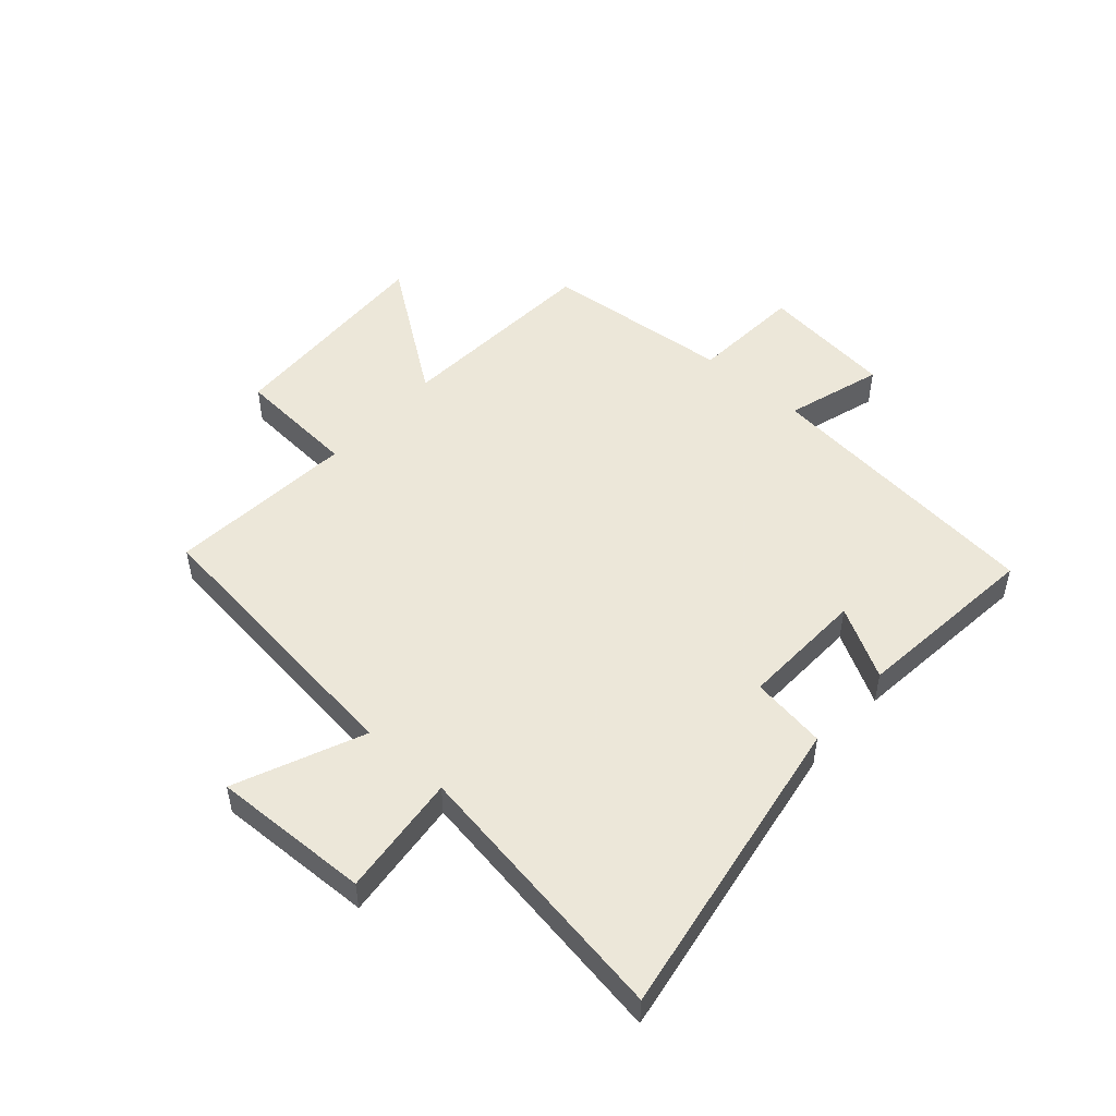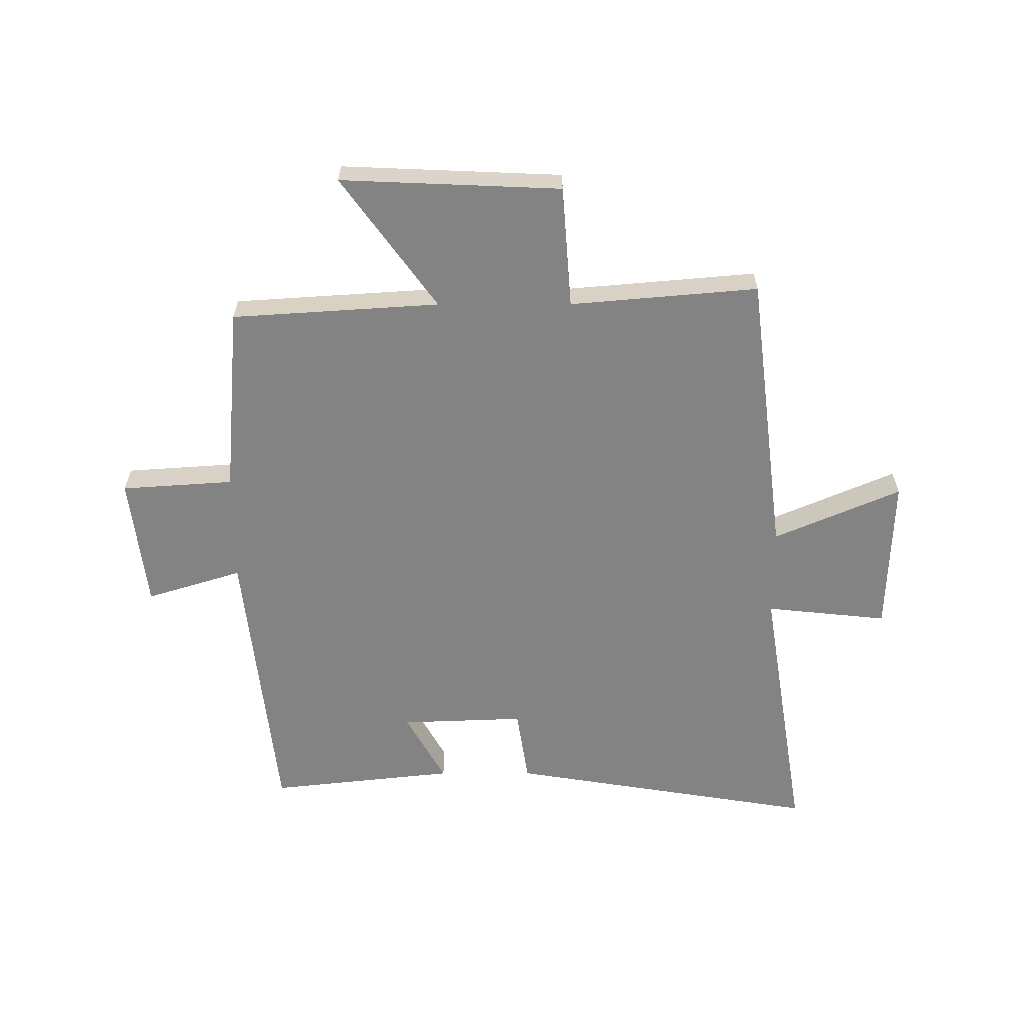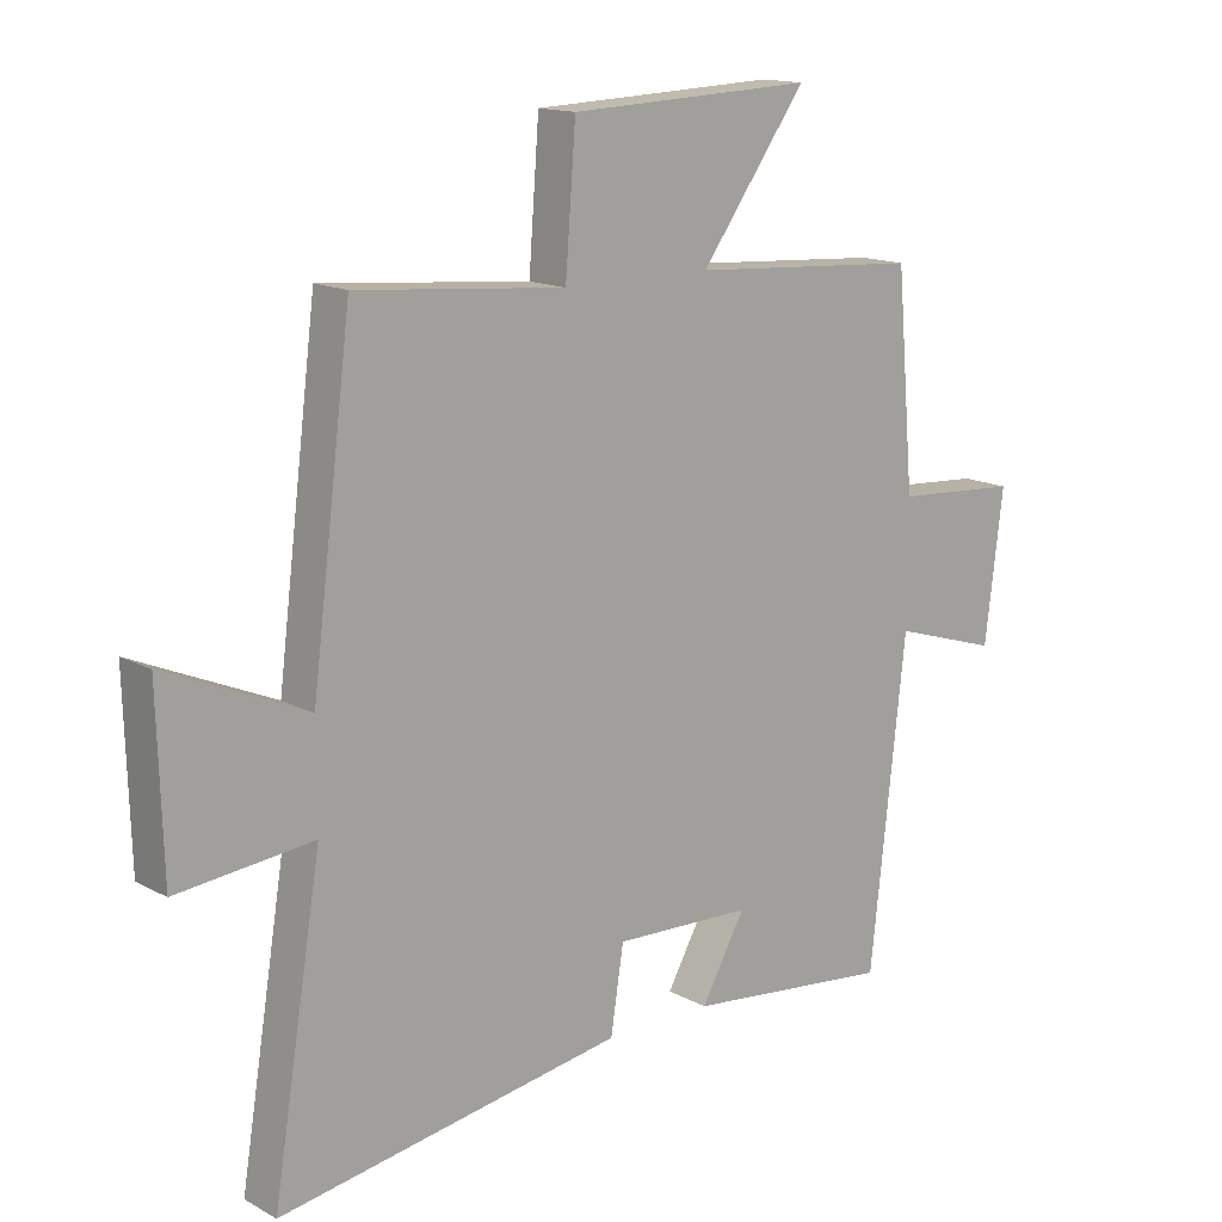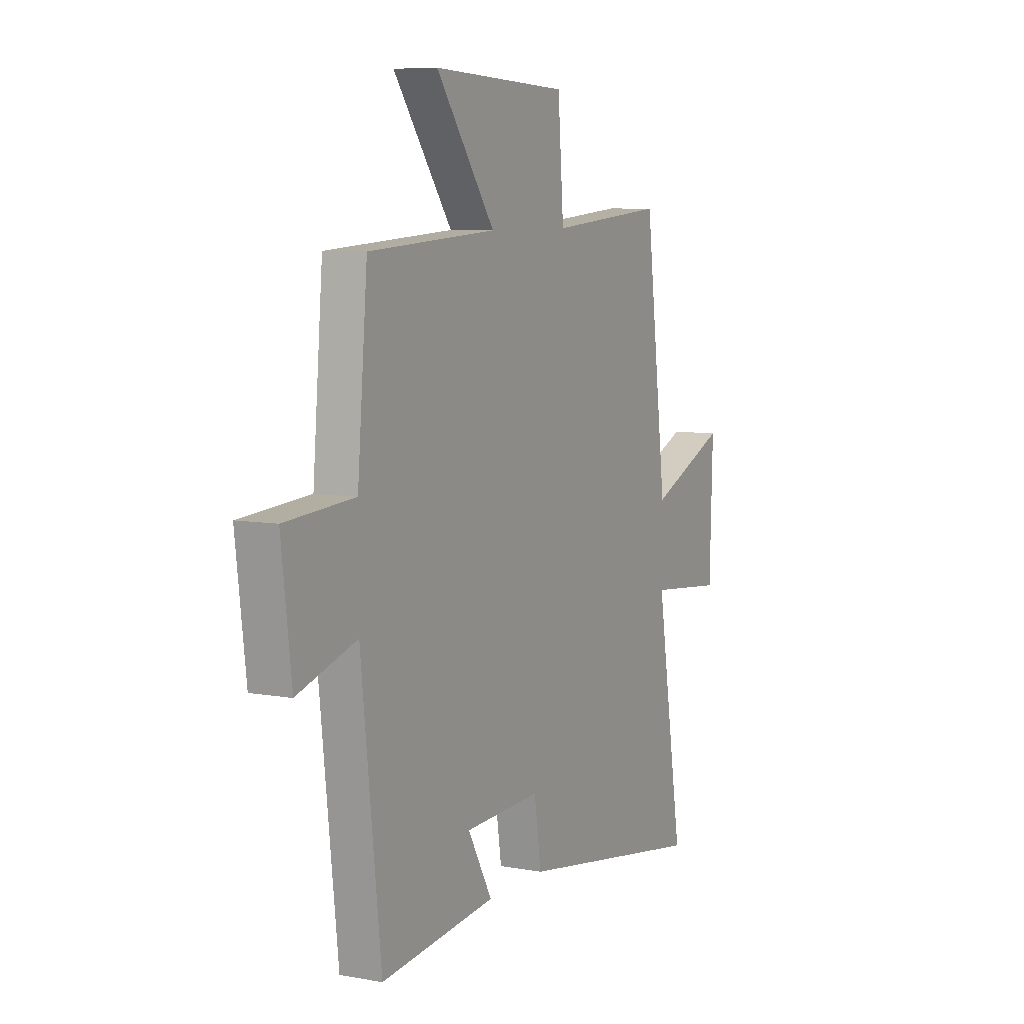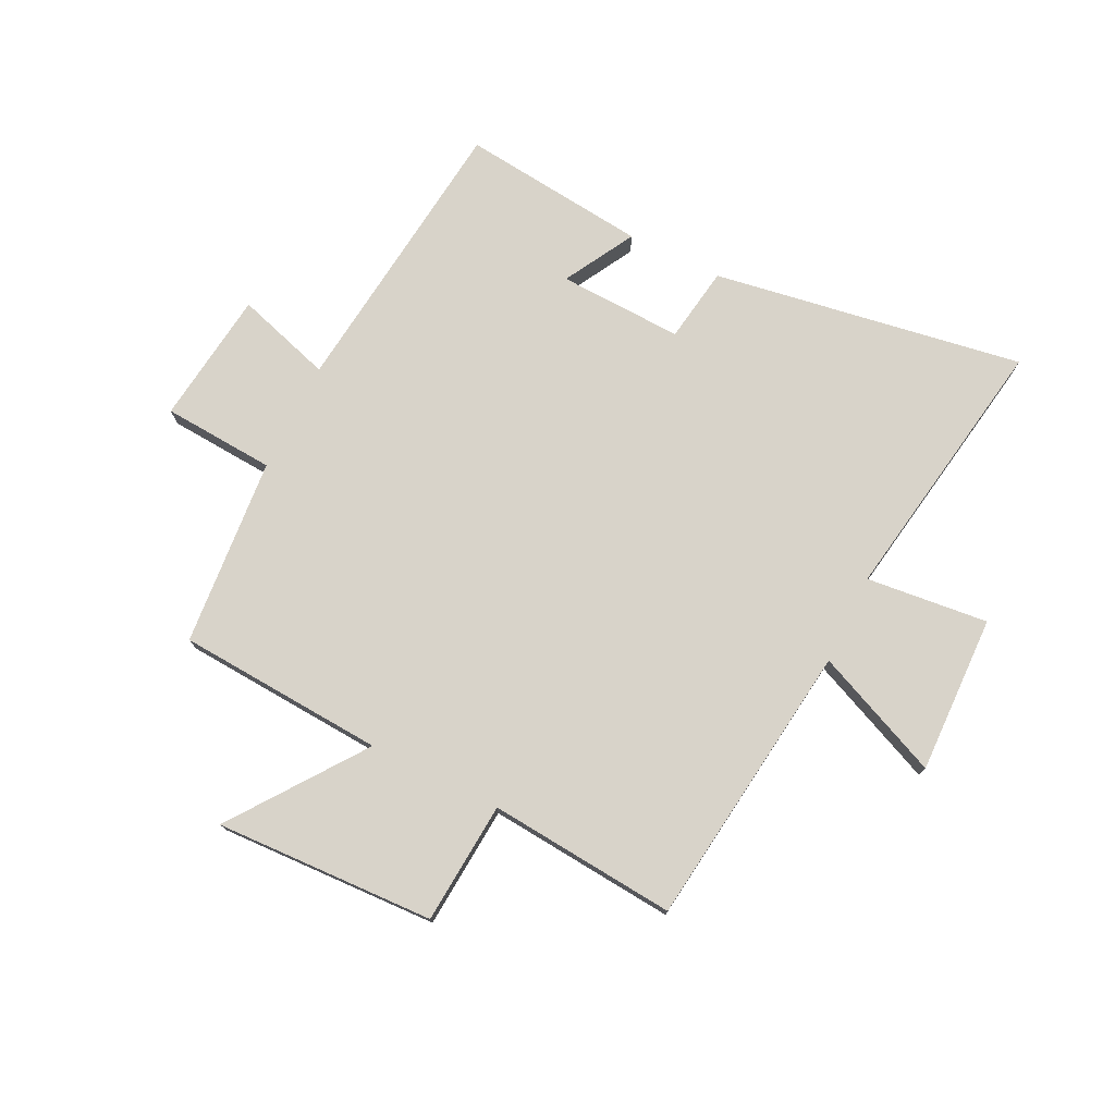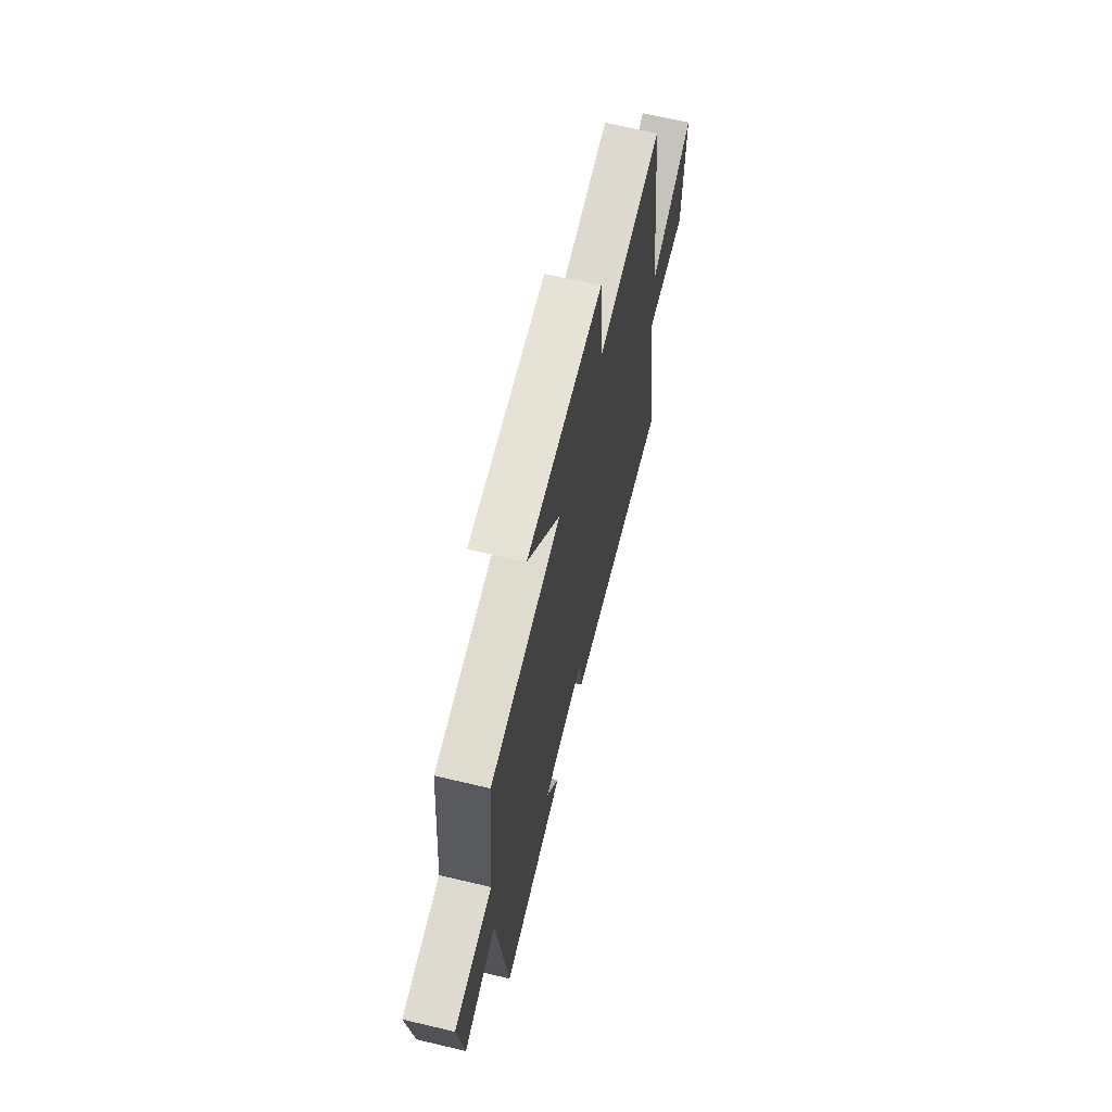
<metadata>
{"format":"obj","ext":"obj","renderer":"f3d","projection":"perspective","resolution":1024,"background":"white","views":[{"elev":50.2,"azim":131.4,"up":"+Y"},{"elev":-61.2,"azim":0.1,"up":"+Y"},{"elev":14.7,"azim":139.3,"up":"+Z"},{"elev":7.5,"azim":-62.5,"up":"+Z"},{"elev":75.8,"azim":26.3,"up":"+Y"},{"elev":66.6,"azim":-76.6,"up":"+Z"}]}
</metadata>
<code>
v 0.438 0.07 0.528
v 0.5 0.07 0.036
v 0.718 0.07 0.13
v 0.71 0.07 -0.142
v 0.5 0.07 -0.12
v 0.576 0.07 -0.587
v 0.042 0.07 -0.5
v 0.022 0.07 -0.37
v -0.192 0.07 -0.378
v -0.124 0.07 -0.5
v -0.445 0.07 -0.535
v -0.5 0.07 -0.04
v -0.665 0.07 -0.091
v -0.693 0.07 0.139
v -0.5 0.07 0.152
v -0.472 0.07 0.477
v -0.115 0.07 0.5
v -0.279 0.07 0.726
v 0.099 0.07 0.71
v 0.115 0.07 0.5
v 0.438 0 0.528
v 0.5 0 0.036
v 0.718 0 0.13
v 0.71 0 -0.142
v 0.5 0 -0.12
v 0.576 0 -0.587
v 0.042 0 -0.5
v 0.022 0 -0.37
v -0.192 0 -0.378
v -0.124 0 -0.5
v -0.445 0 -0.535
v -0.5 0 -0.04
v -0.665 0 -0.091
v -0.693 0 0.139
v -0.5 0 0.152
v -0.472 0 0.477
v -0.115 0 0.5
v -0.279 0 0.726
v 0.099 0 0.71
v 0.115 0 0.5
f 17 18 19 20
f 15 16 17 20
f 15 20 1 2
f 12 13 14 15
f 12 15 2
f 9 10 11 12
f 8 9 12 2
f 5 6 7 8
f 5 8 2 3
f 3 4 5
f 40 39 38 37
f 40 37 36 35
f 22 21 40 35
f 35 34 33 32
f 22 35 32
f 32 31 30 29
f 22 32 29 28
f 28 27 26 25
f 23 22 28 25
f 25 24 23
f 1 21 22 2
f 2 22 23 3
f 3 23 24 4
f 4 24 25 5
f 5 25 26 6
f 6 26 27 7
f 7 27 28 8
f 8 28 29 9
f 9 29 30 10
f 10 30 31 11
f 11 31 32 12
f 12 32 33 13
f 13 33 34 14
f 14 34 35 15
f 15 35 36 16
f 16 36 37 17
f 17 37 38 18
f 18 38 39 19
f 19 39 40 20
f 20 40 21 1

</code>
